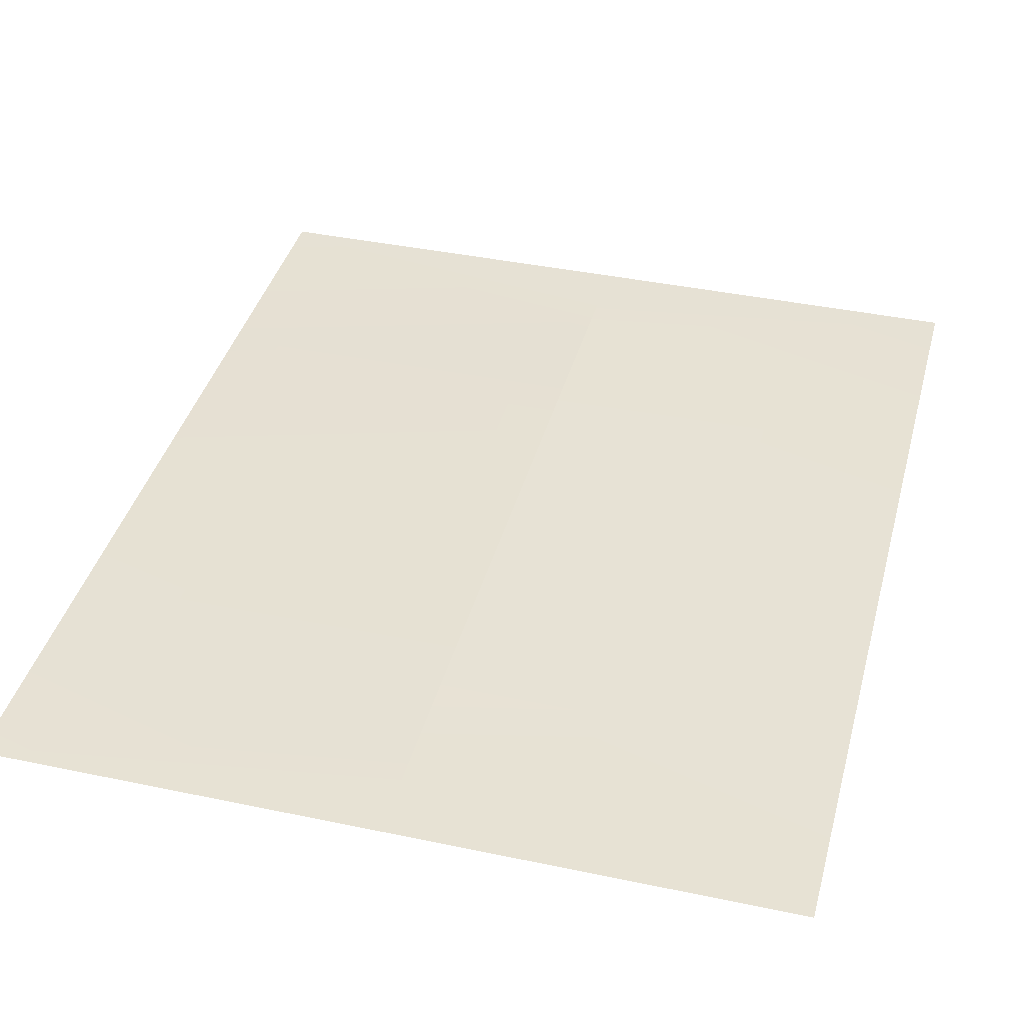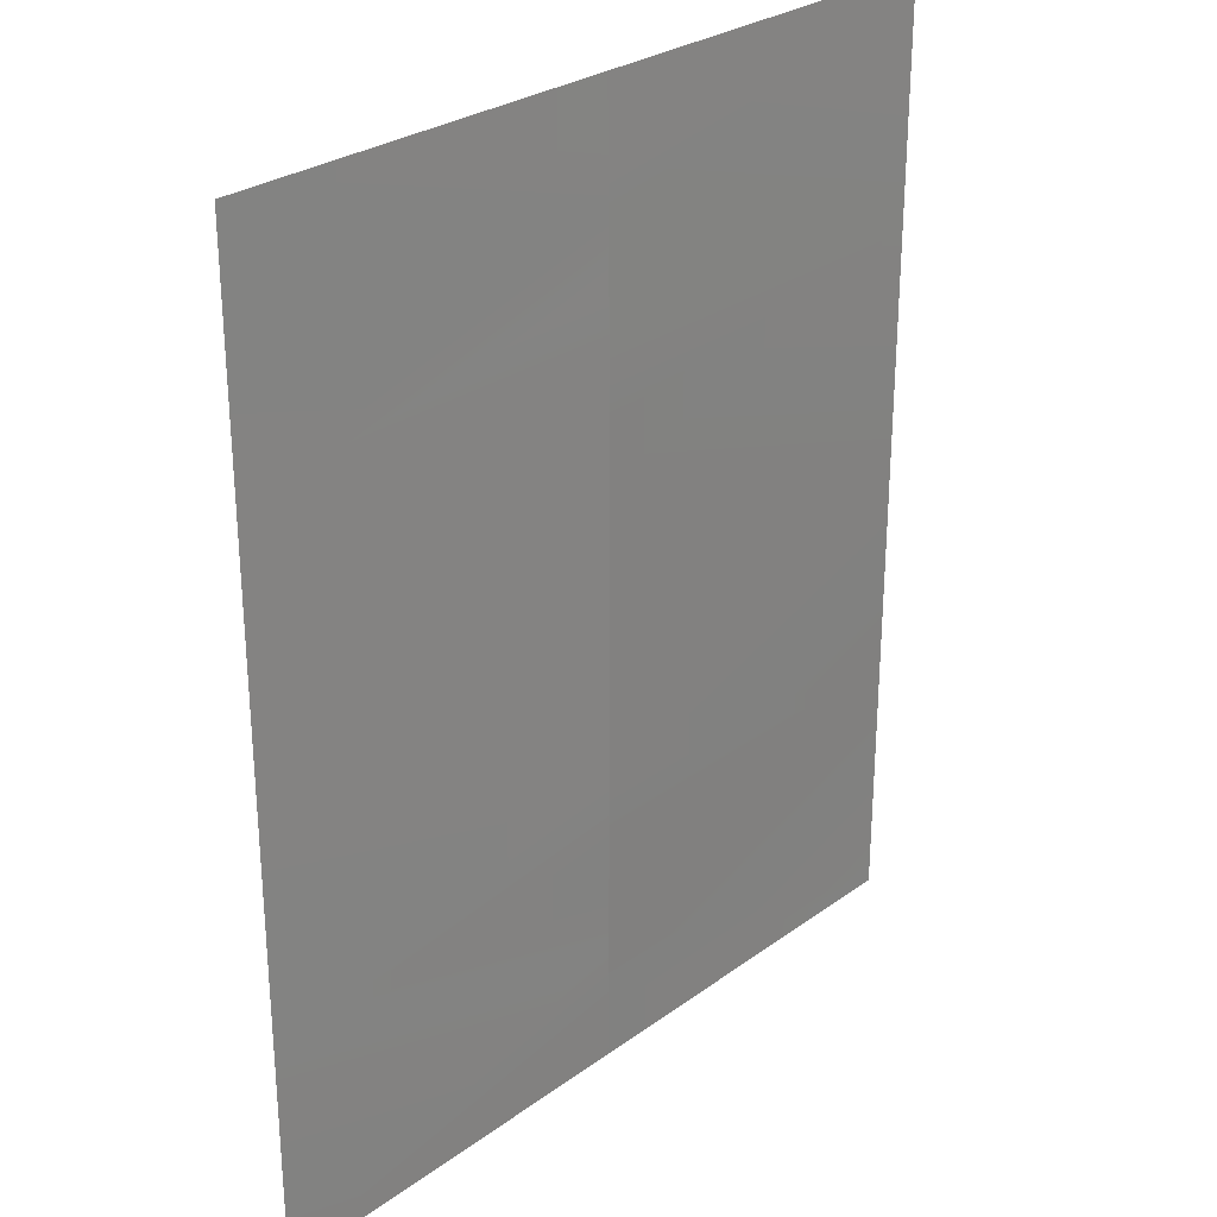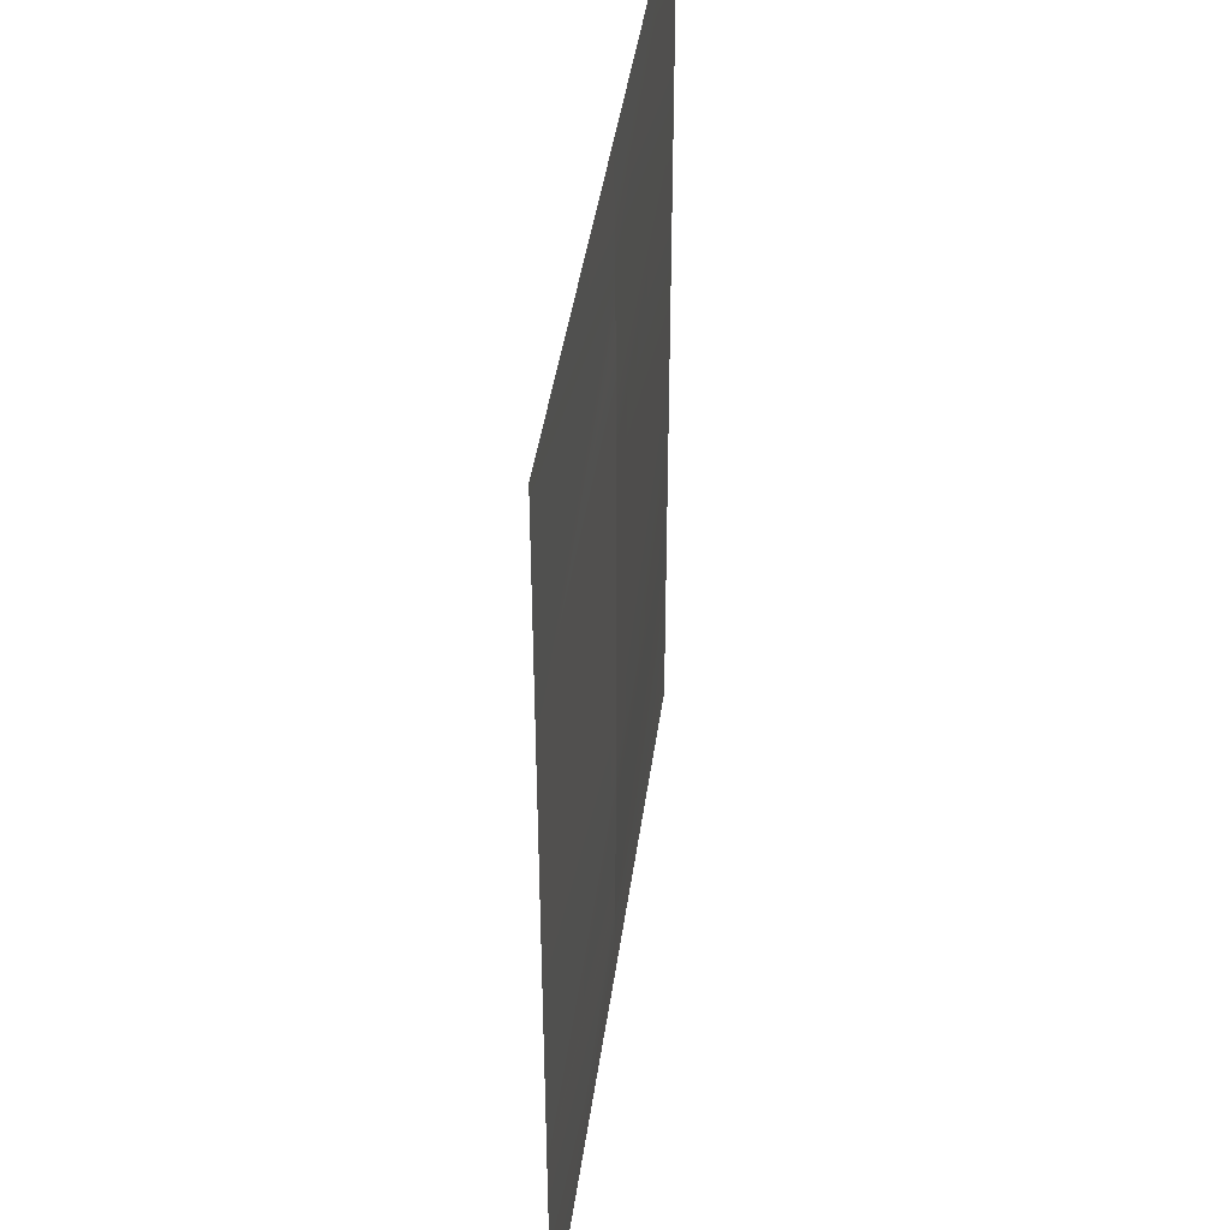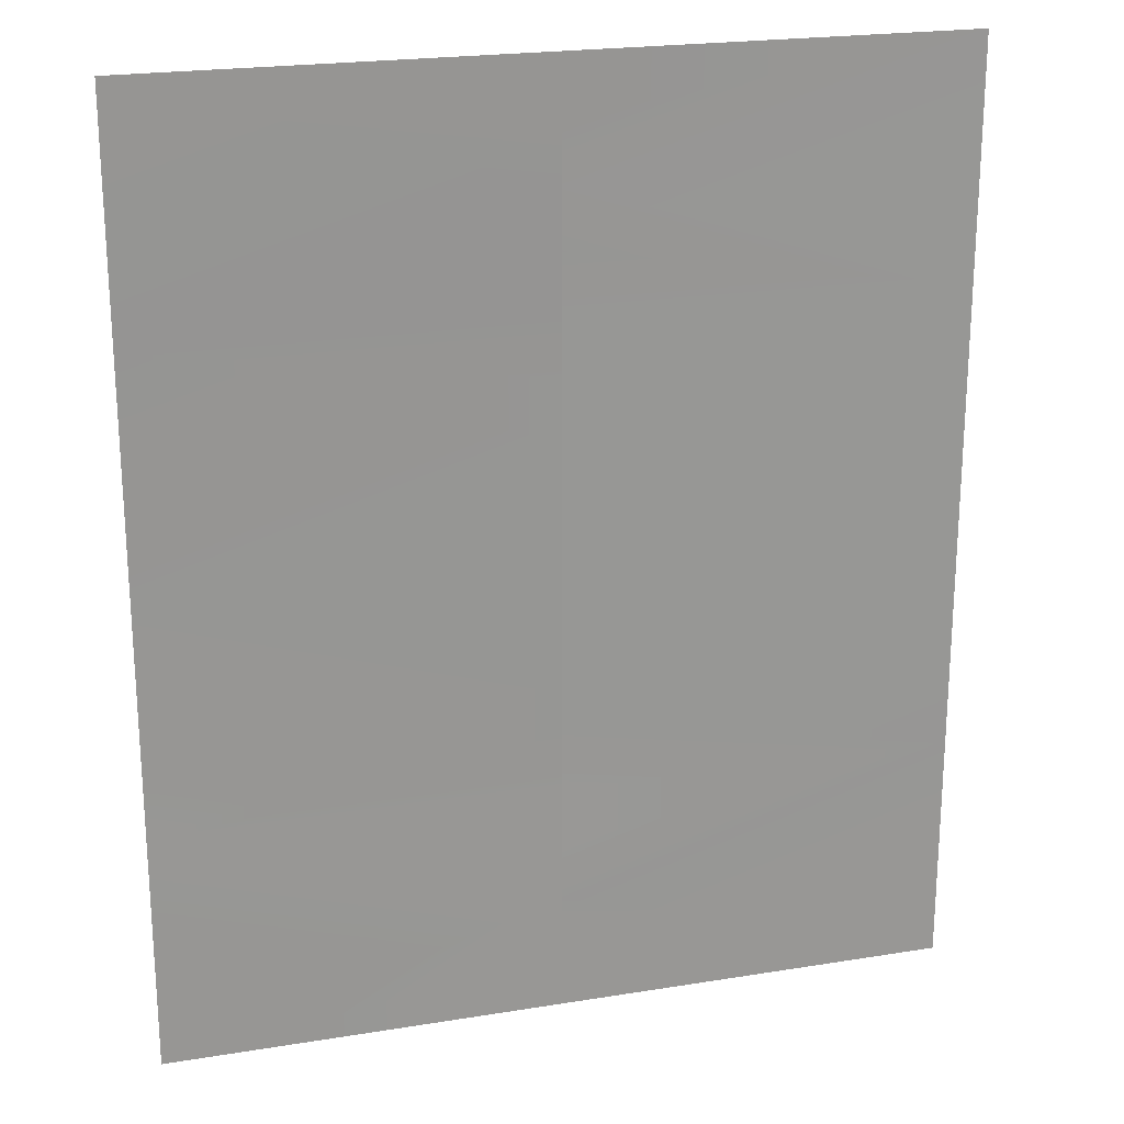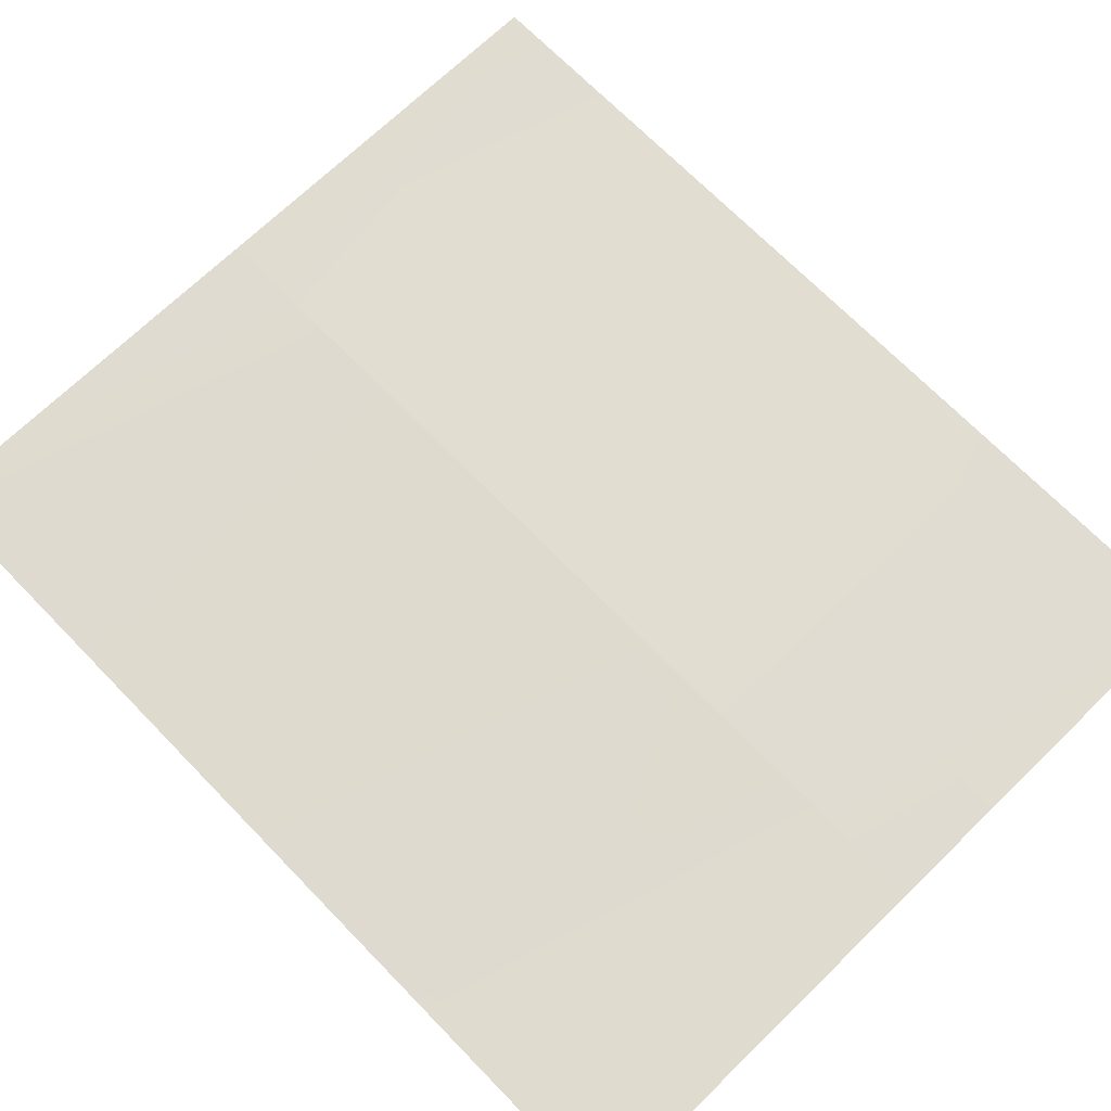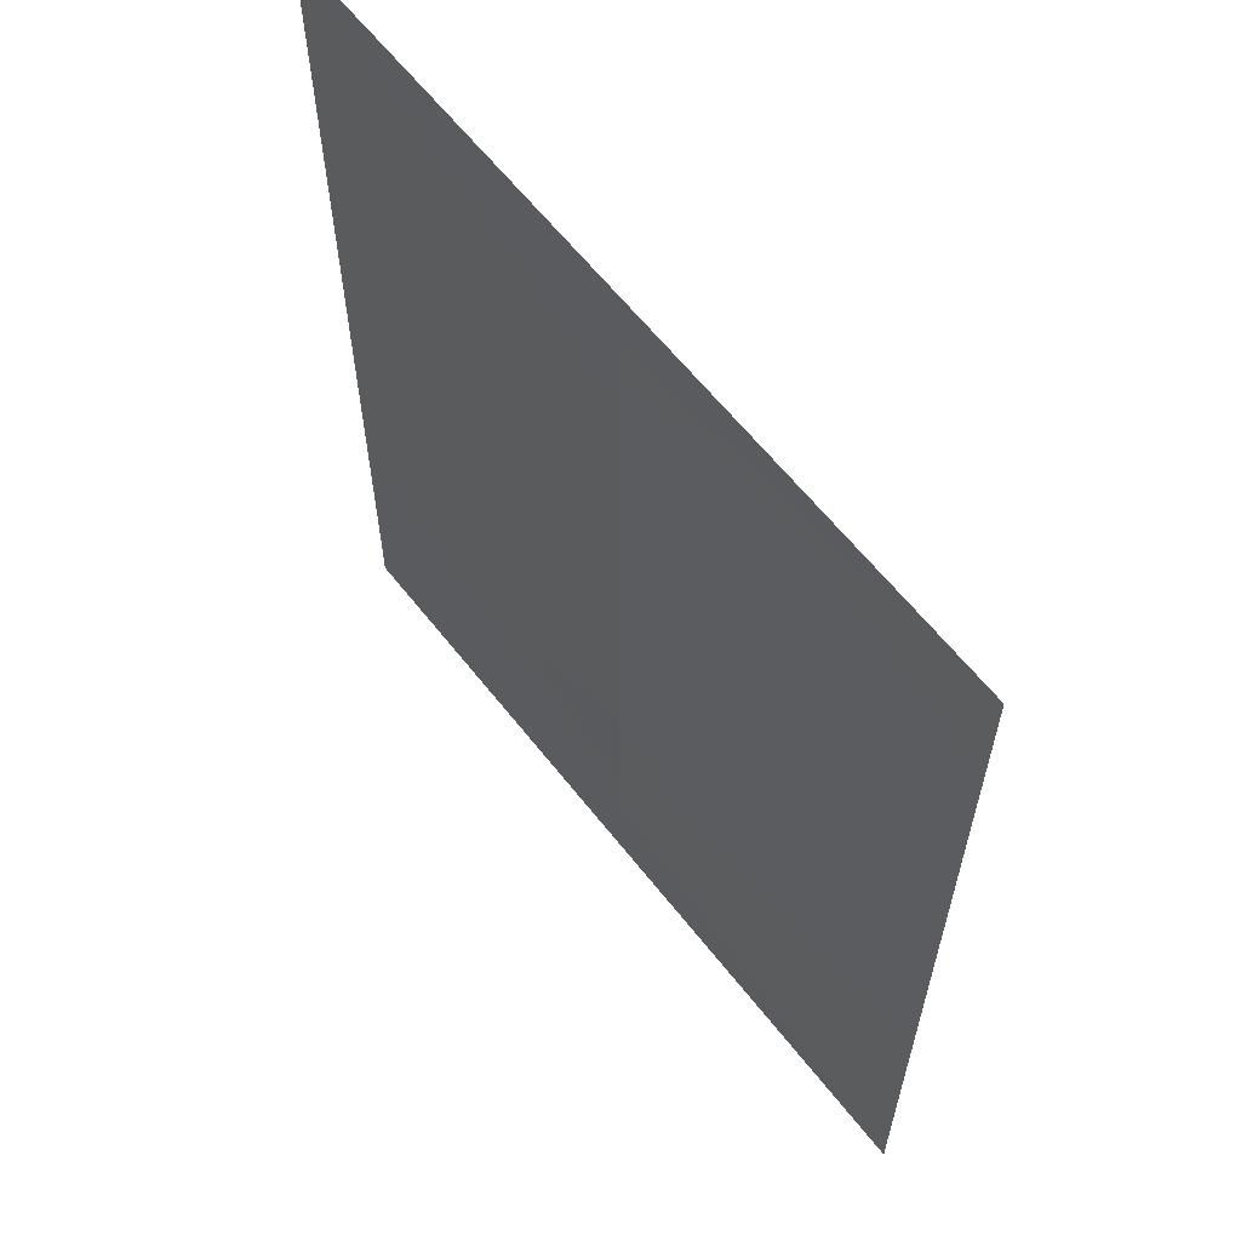
<metadata>
{"format":"obj","ext":"obj","renderer":"f3d","projection":"perspective","resolution":1024,"background":"white","views":[{"elev":39.5,"azim":14.7,"up":"+Y"},{"elev":28.0,"azim":132.4,"up":"+Z"},{"elev":42.4,"azim":97.7,"up":"+Z"},{"elev":21.8,"azim":-15.9,"up":"+Z"},{"elev":69.9,"azim":135.8,"up":"+Y"},{"elev":61.9,"azim":-128.0,"up":"+Z"}]}
</metadata>
<code>
v 1.91e-06 0.05116 -28
v 26.95 0.005 -32
v 2.86e-06 0.02 -32
v 9.5e-07 0.08232 -24
v 26.95 0.005 -16
v 0 0.1135 -20
v -9.5e-07 0.1446 -16
v -9.5e-07 0.1446 -12
v -9.5e-07 0.1446 -8
v 26.95 0.005 0
v -9.5e-07 0.1446 -4
v -9.5e-07 0.1446 0
v 0 0.1446 4
v 9.5e-07 0.1446 8
v 26.95 0.005 16
v 1.91e-06 0.1446 12
v 2.86e-06 0.1446 16
v 1.91e-06 0.1135 20
v 9.5e-07 0.08232 24
v 26.95 0.005 32
v 0 0.05116 28
v -9.5e-07 0.02 32
v 9.5e-07 0.08232 -24
v -26.95 0.005 -16
v 0 0.1135 -20
v -9.5e-07 0.1446 -16
v -26.95 0.005 -32
v 1.91e-06 0.05116 -28
v 2.86e-06 0.02 -32
v -9.5e-07 0.1446 -12
v -9.5e-07 0.1446 -8
v -26.95 0.005 0
v -9.5e-07 0.1446 -4
v -9.5e-07 0.1446 0
v 0 0.1446 4
v 9.5e-07 0.1446 8
v -26.95 0.005 16
v 1.91e-06 0.1446 12
v 2.86e-06 0.1446 16
v 1.91e-06 0.1135 20
v 9.5e-07 0.08232 24
v -26.95 0.005 32
v 0 0.05116 28
v -9.5e-07 0.02 32
g small_pedestrianstreet_02_node_0
f 1 2 3
f 4 2 1
f 2 4 5
f 4 6 5
f 5 6 7
f 8 5 7
f 9 5 8
f 9 10 5
f 10 9 11
f 10 11 12
f 13 10 12
f 14 10 13
f 10 14 15
f 16 15 14
f 15 16 17
f 18 15 17
f 19 15 18
f 15 19 20
f 21 20 19
f 20 21 22
f 23 24 25
f 25 24 26
f 24 23 27
f 23 28 27
f 27 28 29
f 24 30 26
f 24 31 30
f 32 31 24
f 33 31 32
f 34 33 32
f 32 35 34
f 32 36 35
f 37 36 32
f 38 36 37
f 39 38 37
f 37 40 39
f 40 37 41
f 42 41 37
f 43 41 42
f 44 43 42

</code>
